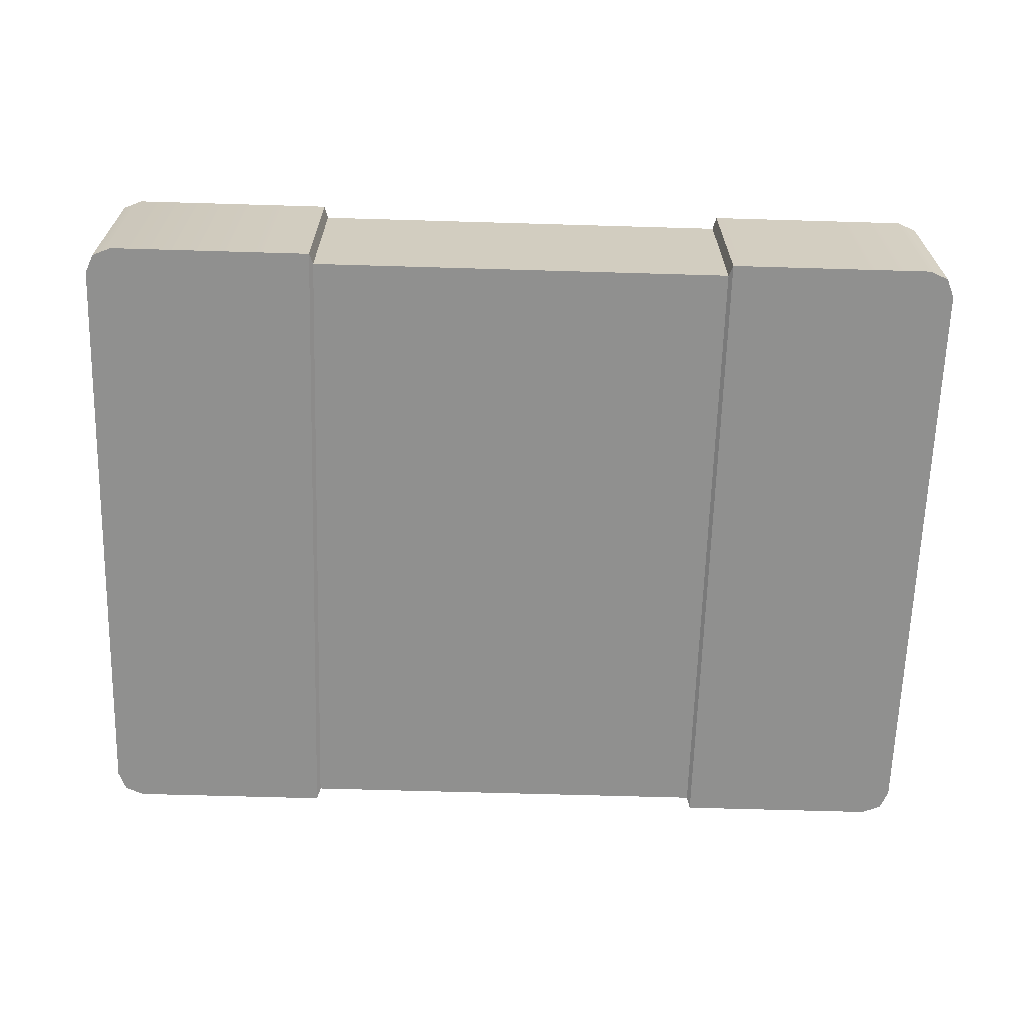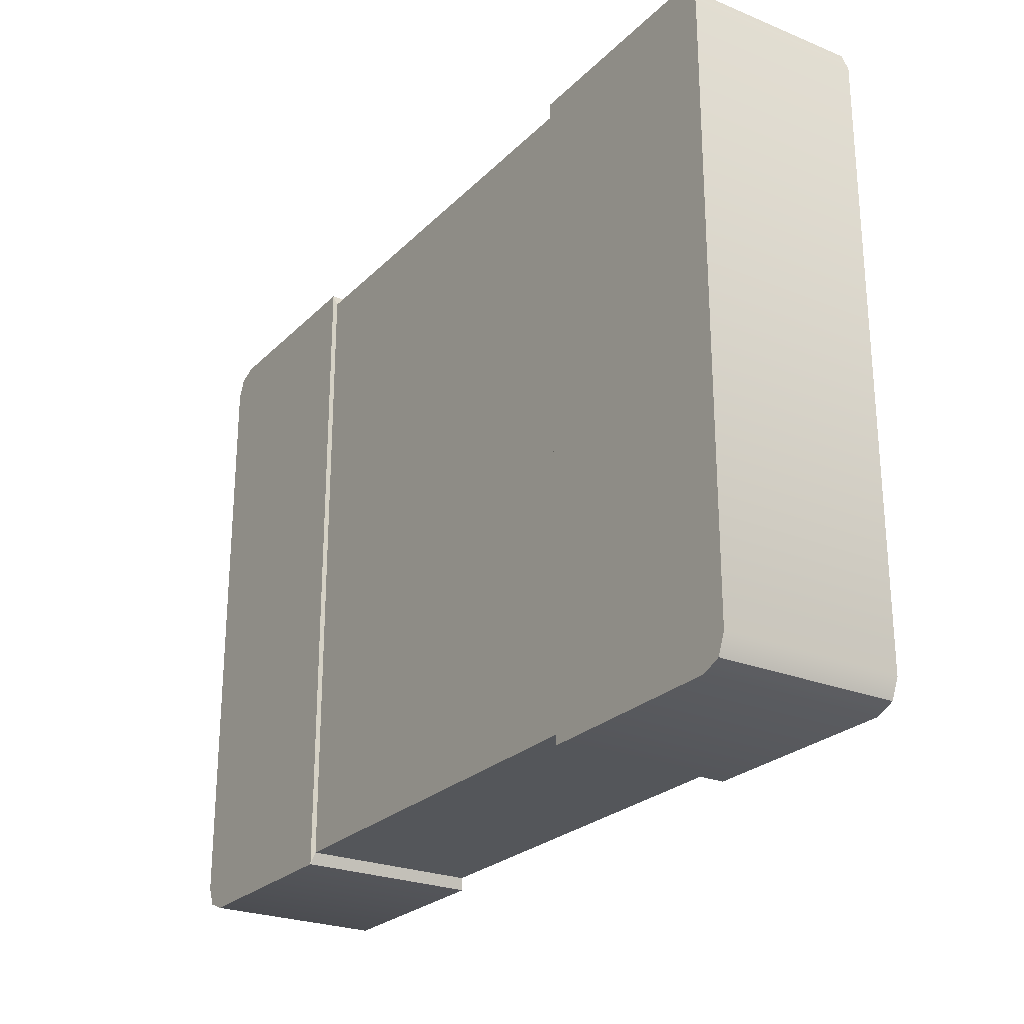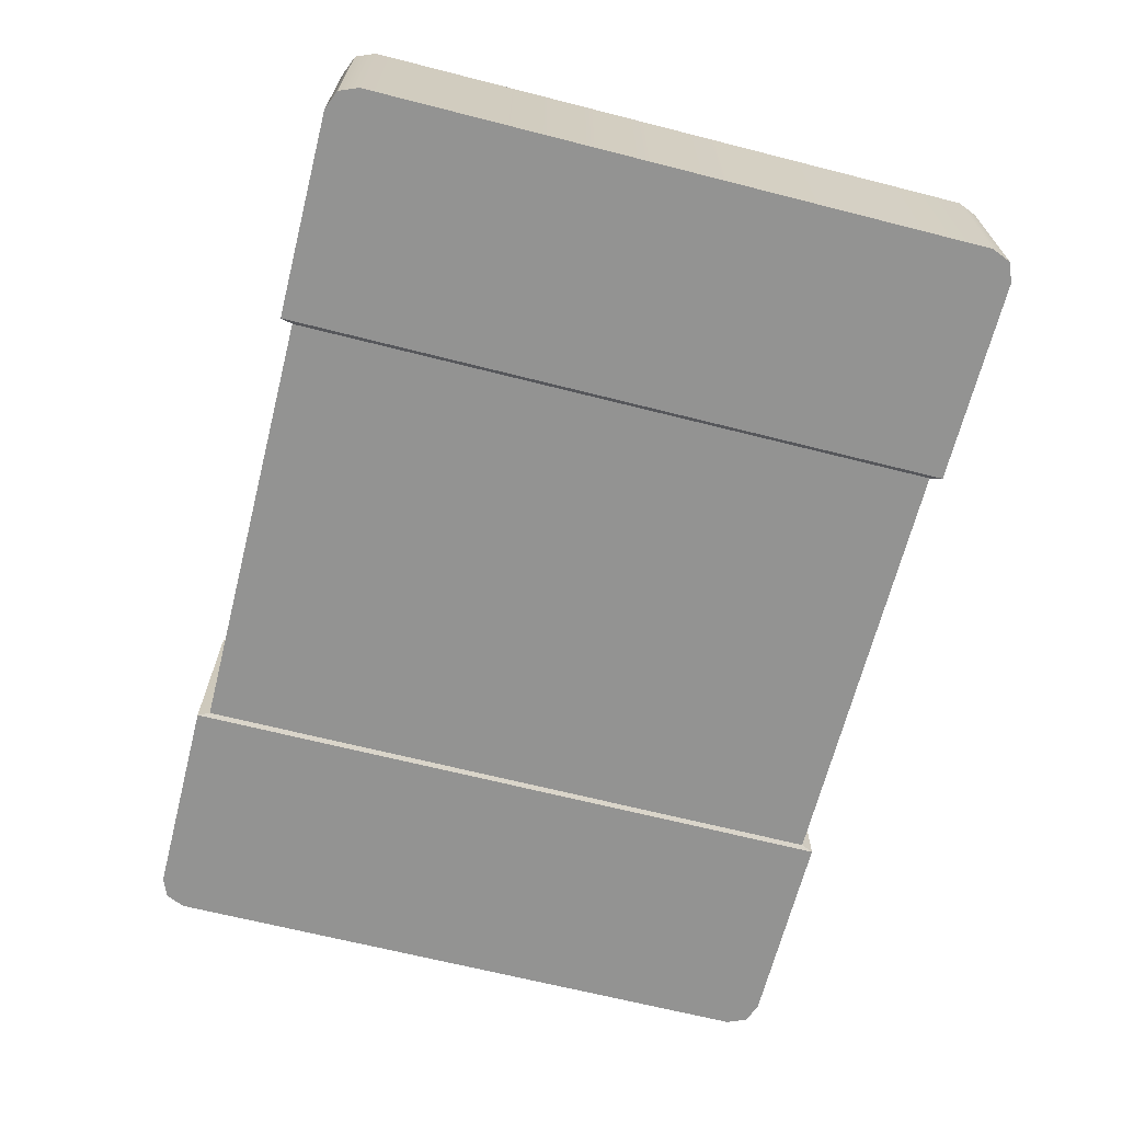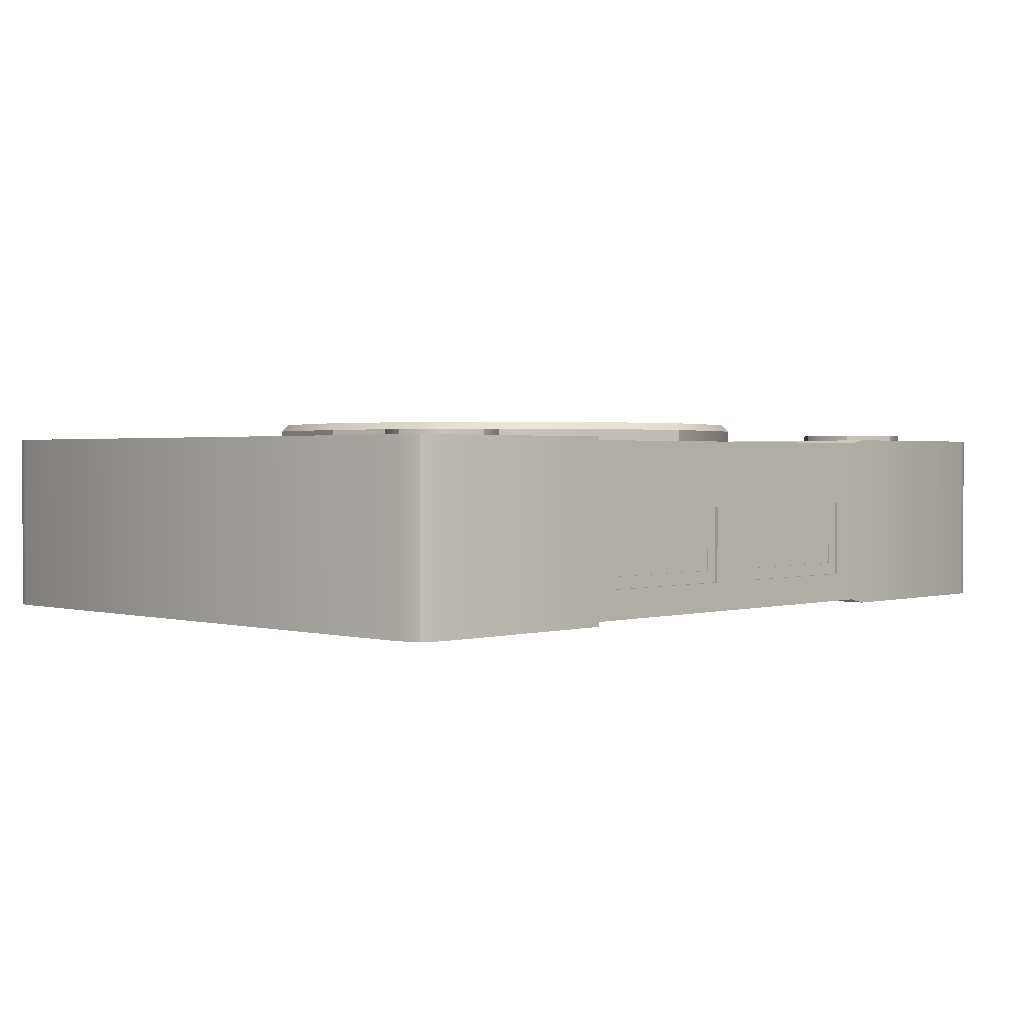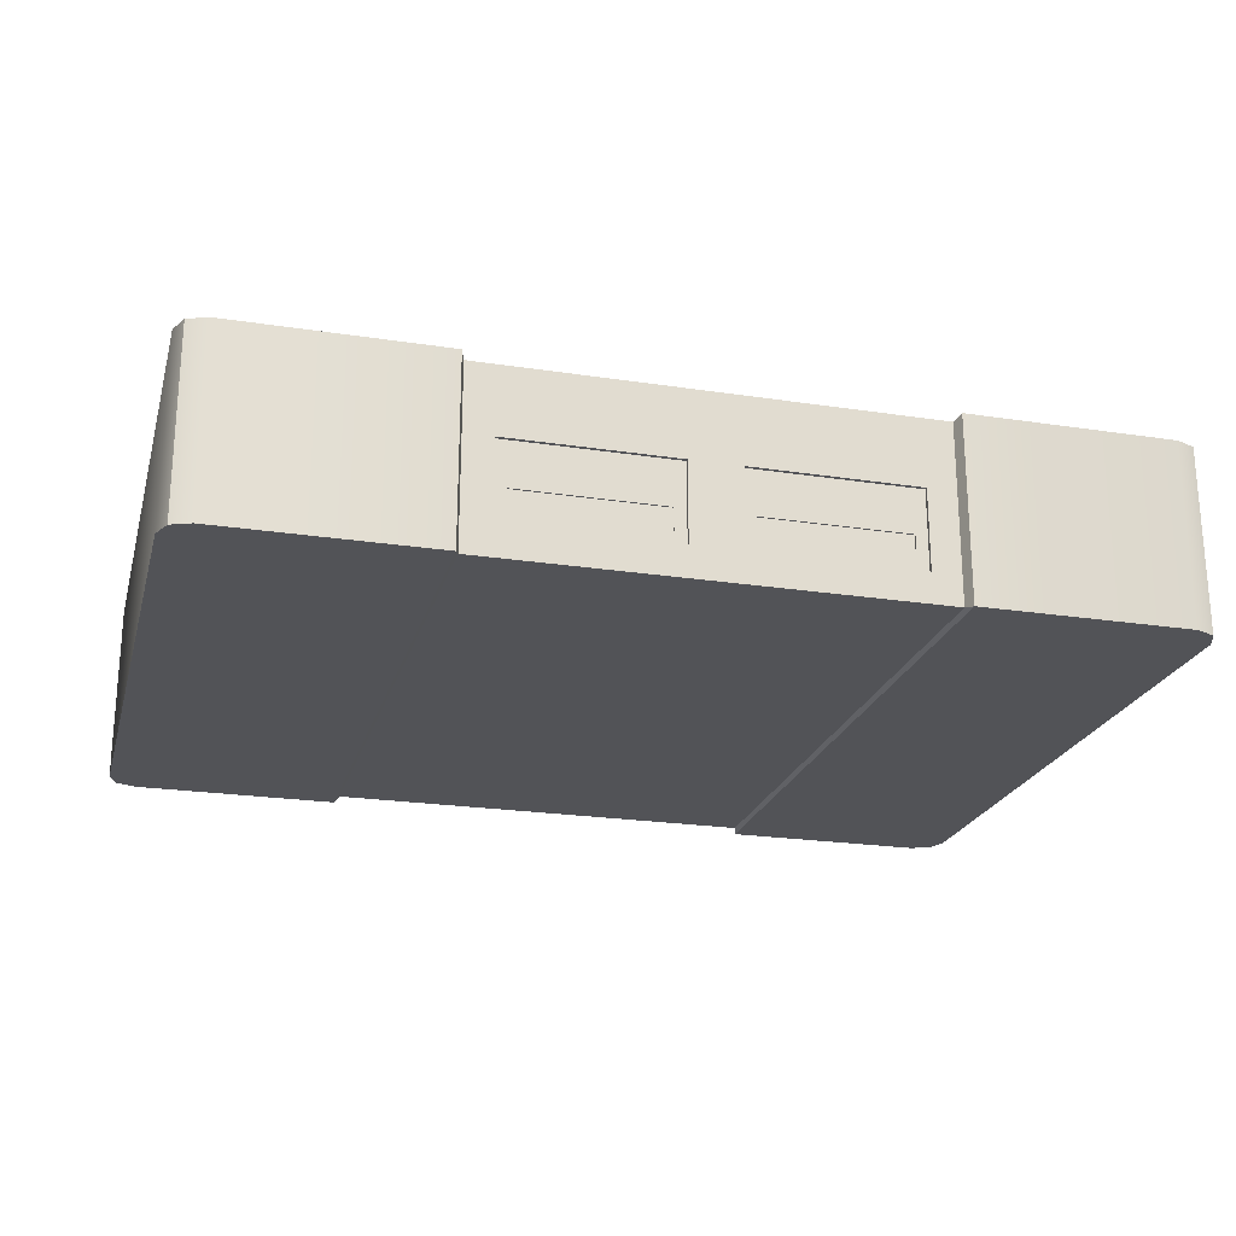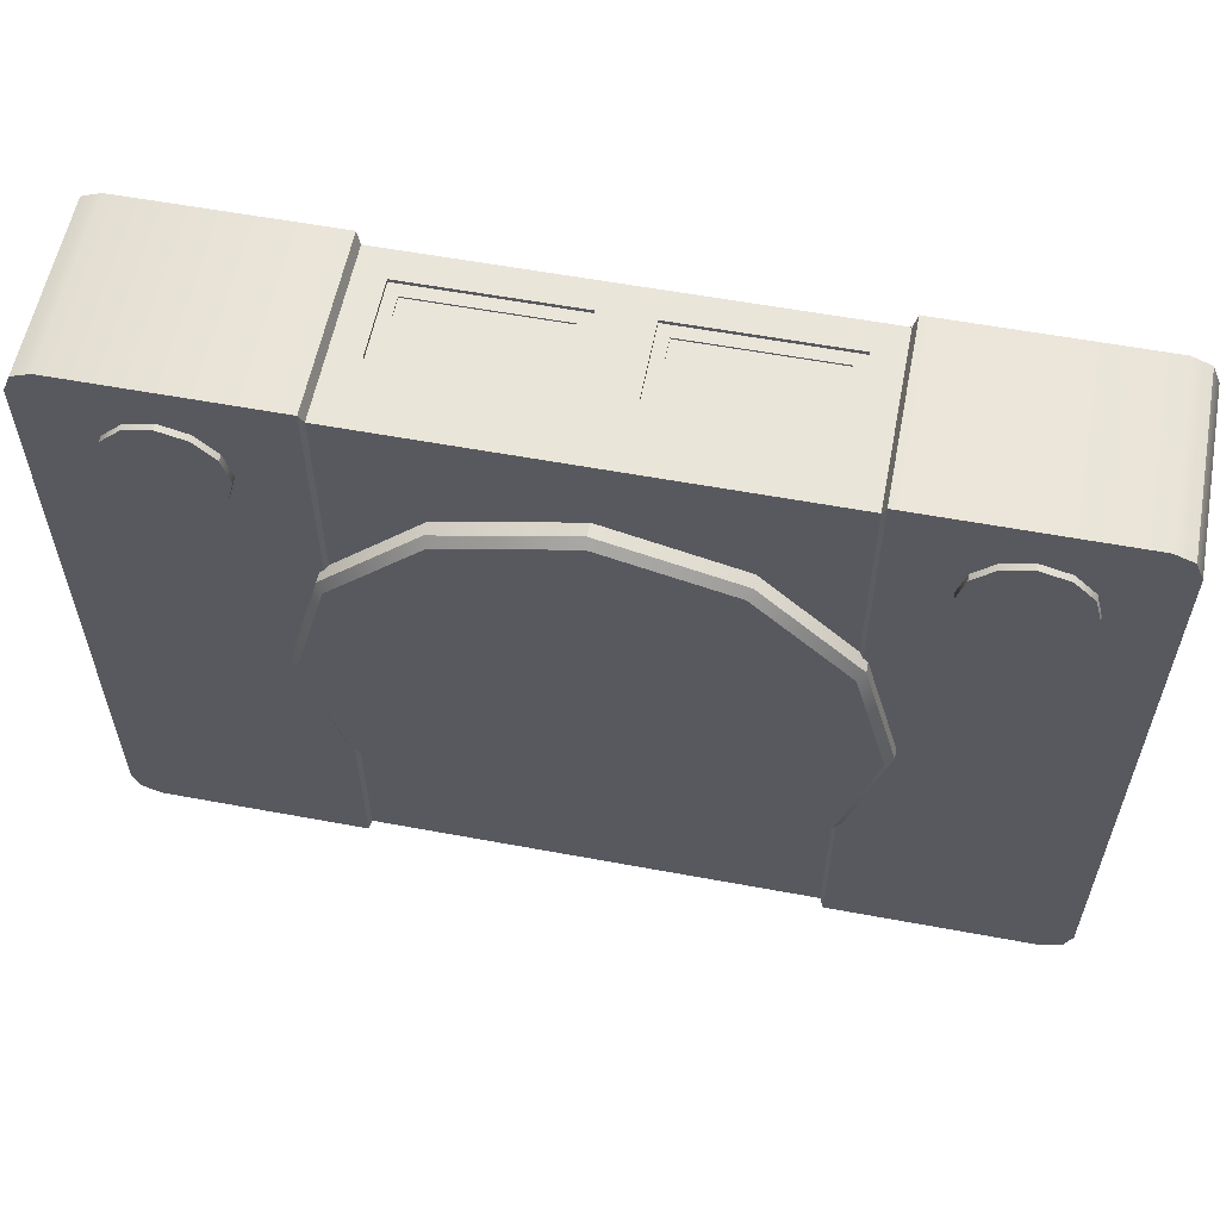
<metadata>
{"format":"obj","ext":"obj","renderer":"f3d","projection":"perspective","resolution":1024,"background":"white","views":[{"elev":-65.5,"azim":178.3,"up":"+Y"},{"elev":-25.1,"azim":56.7,"up":"+Z"},{"elev":-66.7,"azim":-104.3,"up":"+Y"},{"elev":1.5,"azim":-45.5,"up":"+Y"},{"elev":-22.5,"azim":-14.8,"up":"+Y"},{"elev":57.9,"azim":-169.1,"up":"+Z"}]}
</metadata>
<code>
o Console_PolyStation_1
v 0.1184 -0.005738 0.1738
v 0.1184 -0.005738 -0.184
v 0.1184 0.09178 -0.184
v 0.1184 0.09178 0.1738
v 0.1012 0.01199 0.1675
v 0.1163 -0.004024 -0.1777
v 0.1163 0.09007 -0.1777
v 0.1012 0.05409 0.1675
v 0.1802 0.0866 0.0931
v 0.1802 0.09519 0.0931
v 0.195 0.0866 0.09707
v 0.195 0.09519 0.09707
v 0.2059 0.0866 0.1079
v 0.2059 0.09519 0.1079
v 0.2099 0.0866 0.1228
v 0.2099 0.09519 0.1228
v 0.2059 0.0866 0.1376
v 0.2059 0.09519 0.1376
v 0.195 0.0866 0.1485
v 0.195 0.09519 0.1485
v 0.1802 0.0866 0.1524
v 0.1802 0.09519 0.1524
v 0.1654 0.0866 0.1485
v 0.1654 0.09519 0.1485
v 0.1545 0.0866 0.1376
v 0.1545 0.09519 0.1376
v 0.1505 0.0866 0.1228
v 0.1505 0.09519 0.1228
v 0.1545 0.0866 0.1079
v 0.1545 0.09519 0.1079
v 0.1654 0.0866 0.09707
v 0.1654 0.09519 0.09707
v 0.06949 0.08596 -0.1326
v 0.1207 0.08596 -0.08135
v 0.1394 0.08596 -0.0114
v 0.1207 0.08596 0.05855
v 0.06949 0.08596 0.1098
v 0.06744 0.1011 -0.129
v 0.06949 0.09712 -0.1326
v 0.1172 0.1011 -0.0793
v 0.1207 0.09712 -0.08135
v 0.1354 0.1011 -0.0114
v 0.1394 0.09712 -0.0114
v 0.1172 0.1011 0.0565
v 0.1207 0.09712 0.05855
v 0.06744 0.1011 0.1062
v 0.06949 0.09712 0.1098
v 0.1163 -0.004024 0.1675
v 0.1163 0.09007 0.1675
v 0.0133 0.01199 0.1675
v 0.0133 0.05409 0.1675
v 0.01942 0.01863 0.1656
v 0.01942 0.03063 0.1656
v 0.09513 0.01863 0.1656
v 0.09513 0.03063 0.1656
v 0.0133 0.01199 0.1656
v 0.0133 0.05409 0.1656
v 0.1012 0.01199 0.1656
v 0.1012 0.05409 0.1656
v 0.01942 0.01863 0.1648
v 0.01942 0.03063 0.1648
v 0.09513 0.01863 0.1648
v 0.09513 0.03063 0.1648
v 0.2434 -0.005738 0.1591
v 0.2287 -0.005738 0.1738
v 0.2391 -0.005738 0.1695
v 0.2287 -0.005738 -0.184
v 0.2434 -0.005738 -0.1693
v 0.2391 -0.005738 -0.1797
v 0.2287 0.09178 0.1738
v 0.2434 0.09178 0.1591
v 0.2391 0.09178 0.1695
v 0.2434 0.09178 -0.1693
v 0.2287 0.09178 -0.184
v 0.2391 0.09178 -0.1797
v -0.1184 -0.005738 0.1738
v -0.1184 -0.005738 -0.184
v -0.1184 0.09178 -0.184
v -0.1184 0.09178 0.1738
v -0.1012 0.01199 0.1675
v 0 -0.004024 0.1675
v -0.1163 -0.004024 -0.1777
v 0 -0.004024 -0.1777
v 0 0.09007 0.1675
v 0 0.09007 -0.1777
v -0.1163 0.09007 -0.1777
v -0.1012 0.05409 0.1675
v 0 0.08596 -0.1513
v -0.1802 0.0866 0.0931
v -0.1802 0.09519 0.0931
v -0.195 0.0866 0.09707
v -0.195 0.09519 0.09707
v -0.2059 0.0866 0.1079
v -0.2059 0.09519 0.1079
v -0.2099 0.0866 0.1228
v -0.2099 0.09519 0.1228
v -0.2059 0.0866 0.1376
v -0.2059 0.09519 0.1376
v -0.195 0.0866 0.1485
v -0.195 0.09519 0.1485
v -0.1802 0.0866 0.1524
v -0.1802 0.09519 0.1524
v -0.1654 0.0866 0.1485
v -0.1654 0.09519 0.1485
v -0.1545 0.0866 0.1376
v -0.1545 0.09519 0.1376
v -0.1505 0.0866 0.1228
v -0.1505 0.09519 0.1228
v -0.1545 0.0866 0.1079
v -0.1545 0.09519 0.1079
v -0.1654 0.0866 0.09707
v -0.1654 0.09519 0.09707
v -0.06949 0.08596 -0.1326
v -0.1207 0.08596 -0.08135
v -0.1394 0.08596 -0.0114
v -0.1207 0.08596 0.05855
v -0.06949 0.08596 0.1098
v 0 0.08596 0.1285
v 0 0.1011 0.1098
v 0 0.1011 0.05855
v 0 0.1011 -0.0114
v 0 0.1011 -0.08135
v 0 0.1011 -0.1326
v 0 0.1011 -0.1472
v 0 0.09712 -0.1513
v -0.06744 0.1011 -0.129
v -0.06949 0.09712 -0.1326
v -0.1172 0.1011 -0.0793
v -0.1207 0.09712 -0.08135
v -0.1354 0.1011 -0.0114
v -0.1394 0.09712 -0.0114
v -0.1172 0.1011 0.0565
v -0.1207 0.09712 0.05855
v -0.06744 0.1011 0.1062
v -0.06949 0.09712 0.1098
v 0 0.09712 0.1285
v 0 0.1011 0.1244
v -0.1163 -0.004024 0.1675
v -0.1163 0.09007 0.1675
v -0.0133 0.01199 0.1675
v -0.0133 0.05409 0.1675
v -0.01942 0.01863 0.1656
v -0.01942 0.03063 0.1656
v -0.09513 0.01863 0.1656
v -0.09513 0.03063 0.1656
v -0.0133 0.01199 0.1656
v -0.0133 0.05409 0.1656
v -0.1012 0.01199 0.1656
v -0.1012 0.05409 0.1656
v -0.01942 0.01863 0.1648
v -0.01942 0.03063 0.1648
v -0.09513 0.01863 0.1648
v -0.09513 0.03063 0.1648
v -0.2434 -0.005738 0.1591
v -0.2287 -0.005738 0.1738
v -0.2391 -0.005738 0.1695
v -0.2287 -0.005738 -0.184
v -0.2434 -0.005738 -0.1693
v -0.2391 -0.005738 -0.1797
v -0.2287 0.09178 0.1738
v -0.2434 0.09178 0.1591
v -0.2391 0.09178 0.1695
v -0.2434 0.09178 -0.1693
v -0.2287 0.09178 -0.184
v -0.2391 0.09178 -0.1797
f 2 1 48 6
f 65 70 4 1
f 70 72 71 73 75 74 3 4
f 73 71 64 68
f 4 3 7 49
f 2 3 74 67
f 1 4 49 48
f 3 2 6 7
f 49 7 85 84
f 5 8 59 58
f 81 83 6 48
f 83 85 7 6
f 9 10 12 11
f 33 39 41 34
f 11 12 14 13
f 13 14 16 15
f 15 16 18 17
f 17 18 20 19
f 19 20 22 21
f 21 22 24 23
f 37 47 136 118
f 23 24 26 25
f 36 45 47 37
f 25 26 28 27
f 35 43 45 36
f 27 28 30 29
f 12 10 32 30 28 26 24 22 20 18 16 14
f 34 41 43 35
f 29 30 32 31
f 31 32 10 9
f 38 124 123 122 121 120 119 137 46 44 42 40
f 45 43 42 44
f 43 41 40 42
f 136 47 46 137
f 41 39 38 40
f 47 45 44 46
f 39 125 124 38
f 88 125 39 33
f 5 50 81 48
f 50 51 84 81
f 51 8 49 84
f 8 5 48 49
f 54 55 63 62
f 51 50 56 57
f 8 51 57 59
f 50 5 58 56
f 52 53 57 56
f 54 52 56 58
f 53 55 59 57
f 55 54 58 59
f 62 63 61 60
f 52 54 62 60
f 55 53 61 63
f 53 52 60 61
f 64 71 72 66
f 66 72 70 65
f 73 68 69 75
f 75 69 67 74
f 1 2 67 69 68 64 66 65
f 77 82 138 76
f 155 76 79 160
f 160 79 78 164 165 163 161 162
f 163 158 154 161
f 79 139 86 78
f 77 157 164 78
f 76 138 139 79
f 78 86 82 77
f 139 84 85 86
f 80 148 149 87
f 81 138 82 83
f 83 82 86 85
f 89 91 92 90
f 113 114 129 127
f 91 93 94 92
f 93 95 96 94
f 95 97 98 96
f 97 99 100 98
f 99 101 102 100
f 101 103 104 102
f 117 118 136 135
f 103 105 106 104
f 116 117 135 133
f 105 107 108 106
f 115 116 133 131
f 107 109 110 108
f 92 94 96 98 100 102 104 106 108 110 112 90
f 114 115 131 129
f 109 111 112 110
f 111 89 90 112
f 126 128 130 132 134 137 119 120 121 122 123 124
f 133 132 130 131
f 131 130 128 129
f 136 137 134 135
f 129 128 126 127
f 135 134 132 133
f 127 126 124 125
f 88 113 127 125
f 80 138 81 140
f 140 81 84 141
f 141 84 139 87
f 87 139 138 80
f 144 152 153 145
f 141 147 146 140
f 87 149 147 141
f 140 146 148 80
f 142 146 147 143
f 144 148 146 142
f 143 147 149 145
f 145 149 148 144
f 152 150 151 153
f 142 150 152 144
f 145 153 151 143
f 143 151 150 142
f 154 156 162 161
f 156 155 160 162
f 163 165 159 158
f 165 164 157 159
f 76 155 156 154 158 159 157 77

</code>
